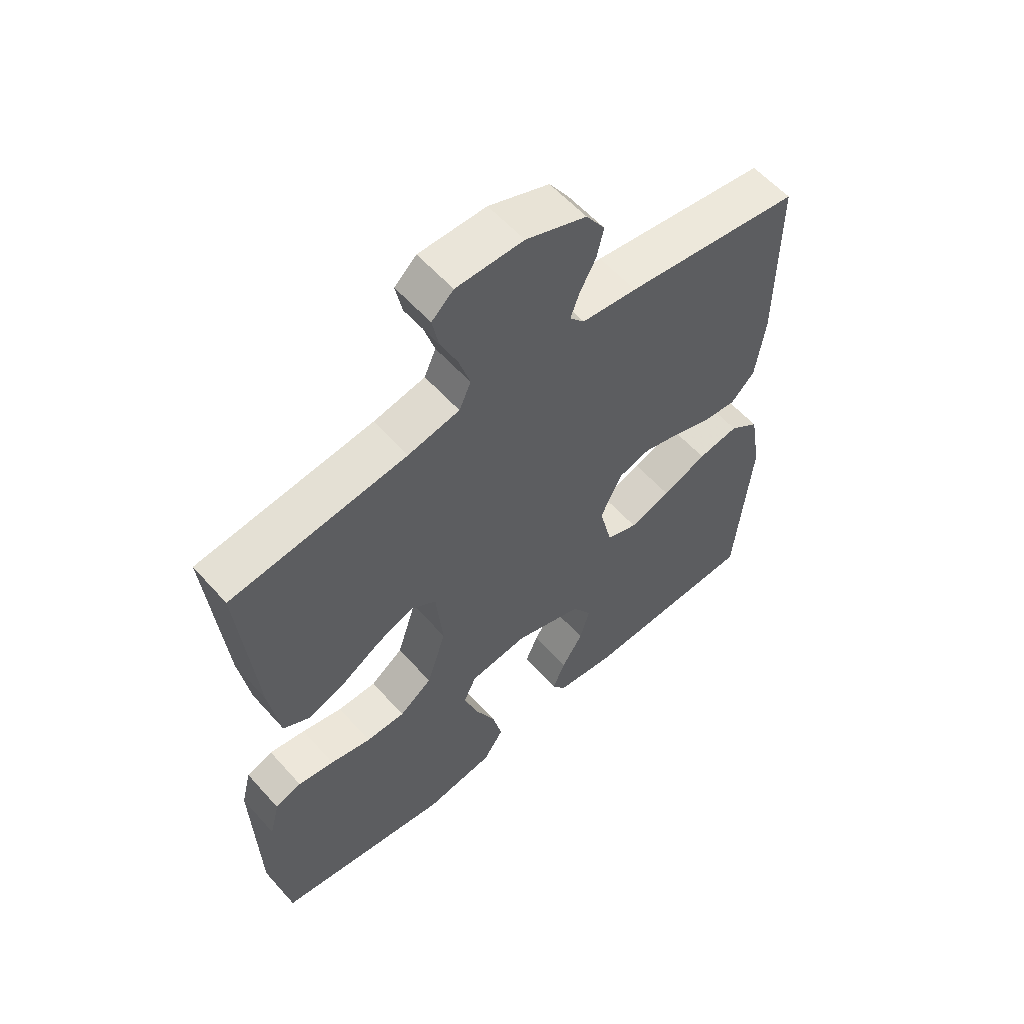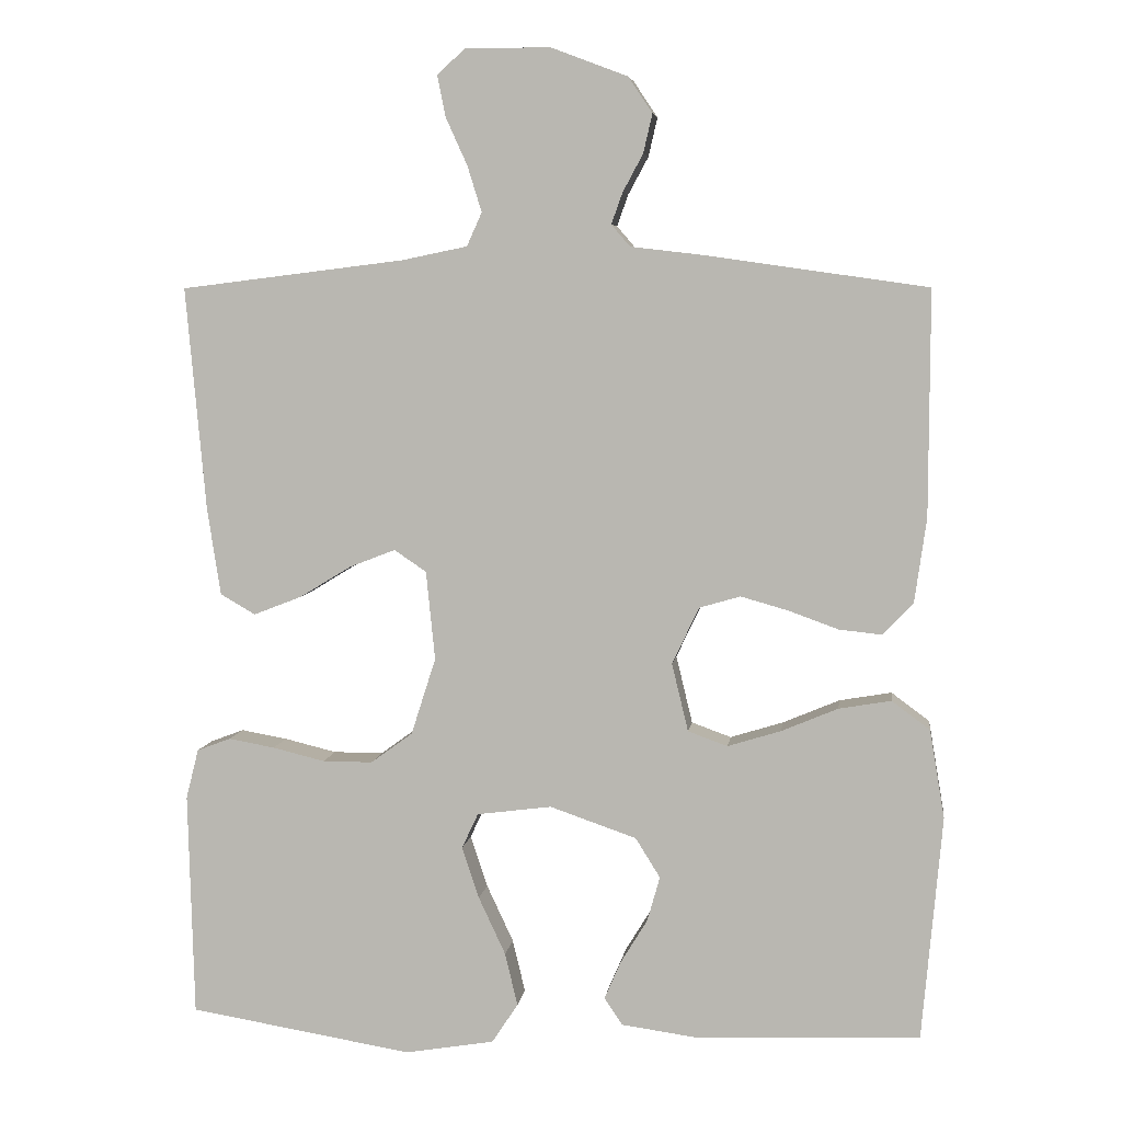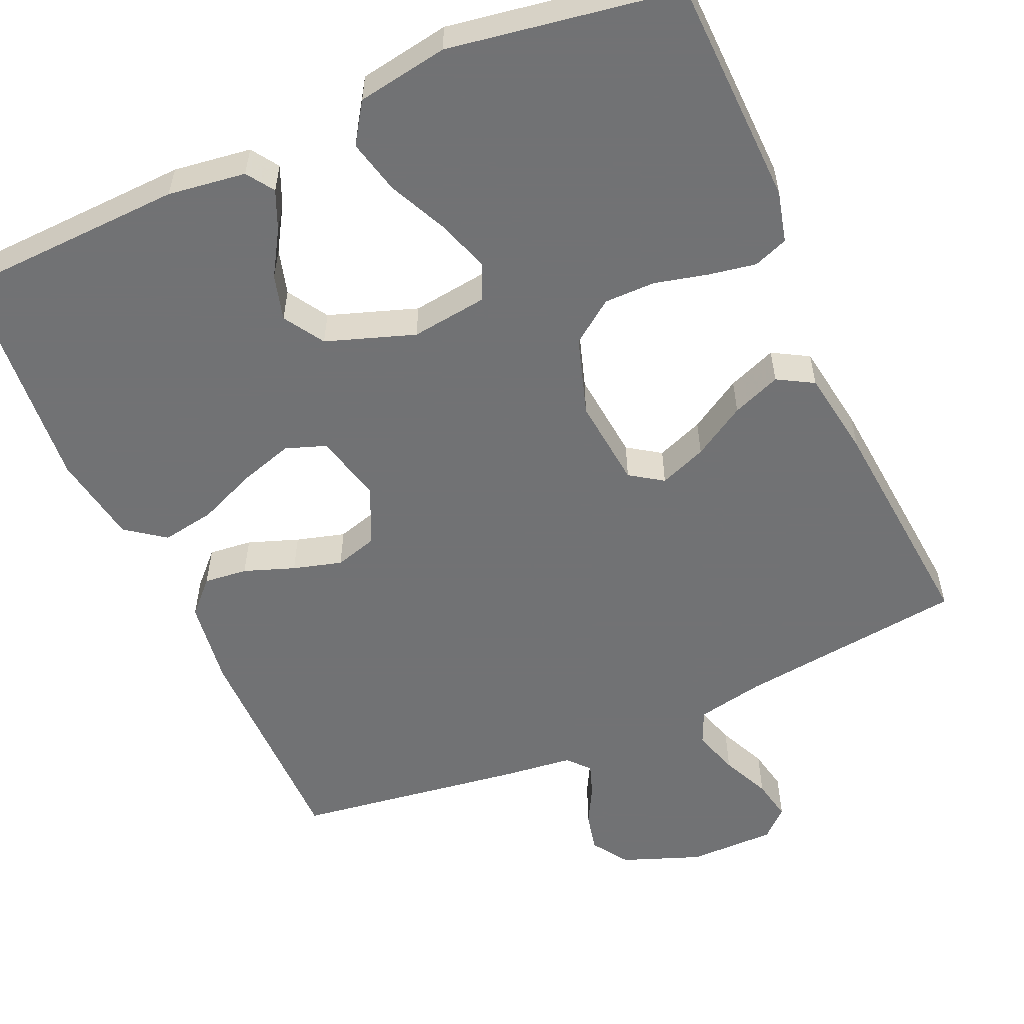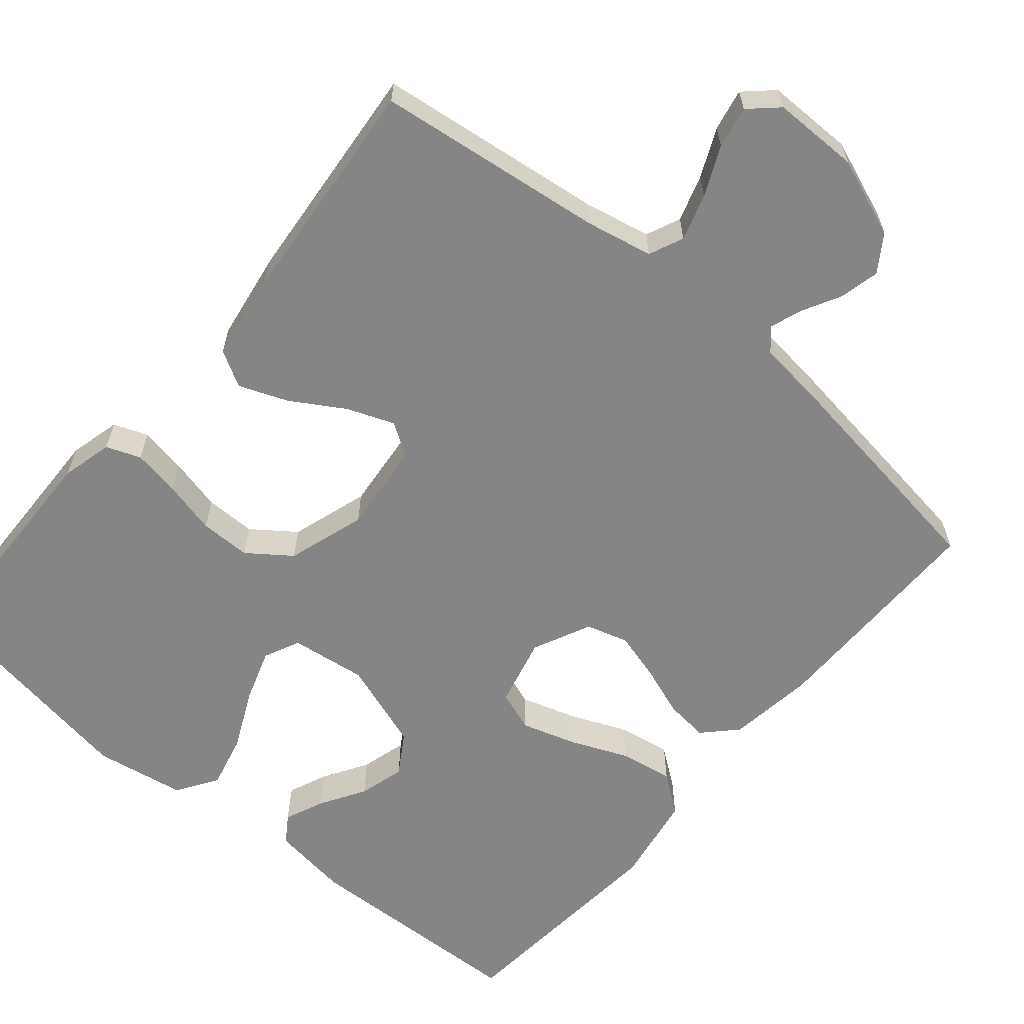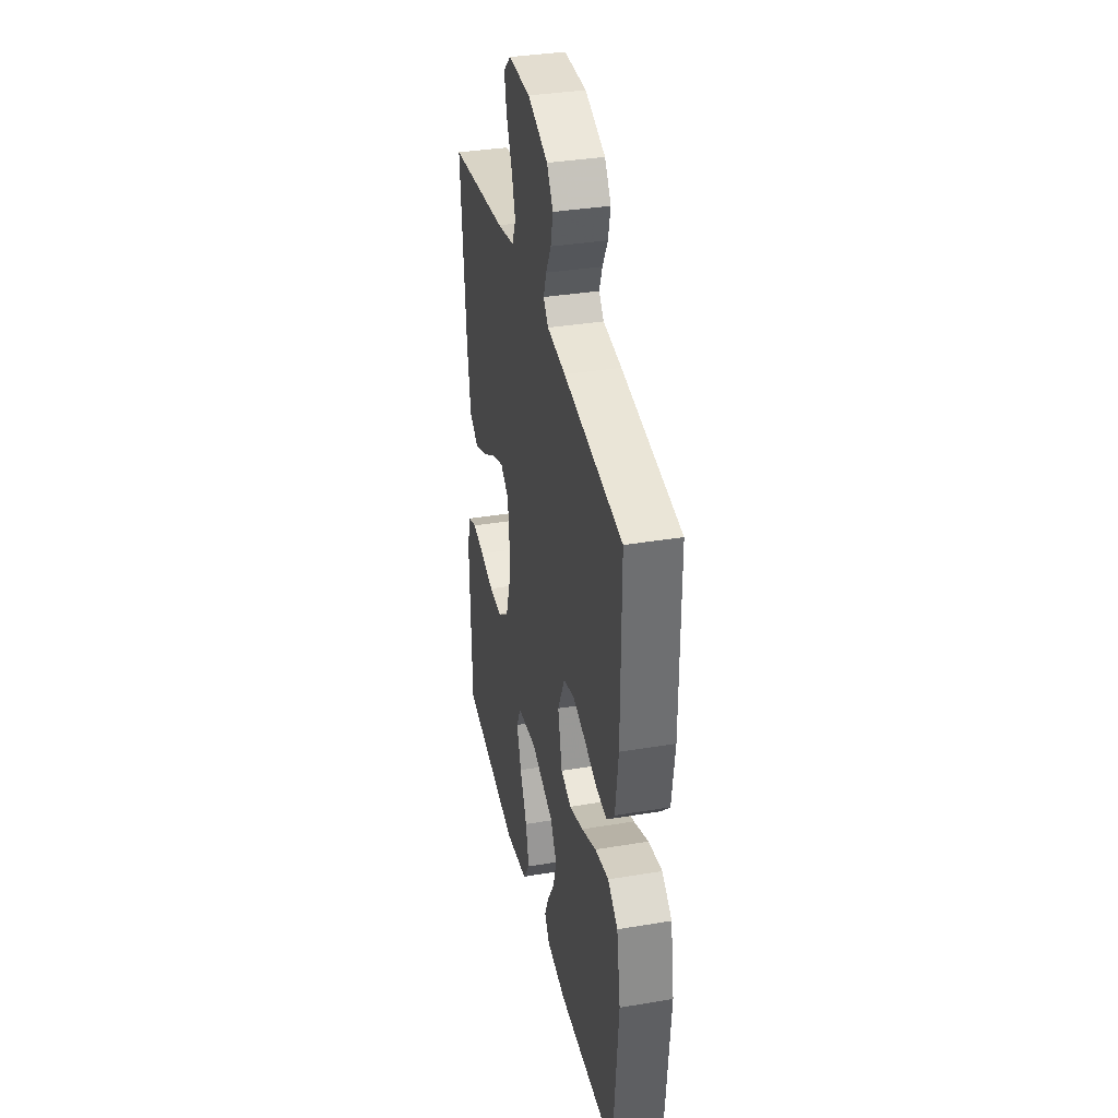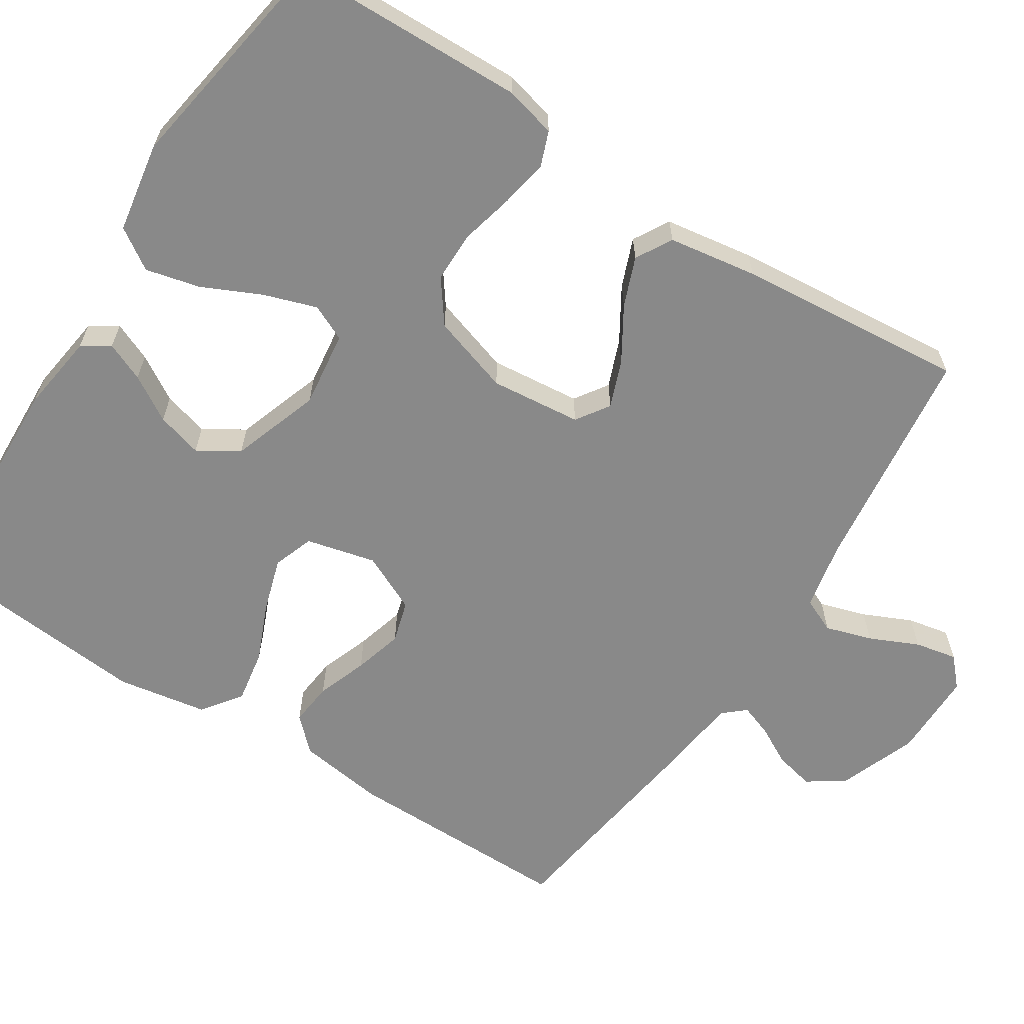
<metadata>
{"format":"obj","ext":"obj","renderer":"f3d","projection":"perspective","resolution":1024,"background":"white","views":[{"elev":58.2,"azim":-41.3,"up":"+Z"},{"elev":5.9,"azim":7.6,"up":"+Z"},{"elev":-55.6,"azim":-156.1,"up":"+Y"},{"elev":-61.9,"azim":-40.1,"up":"+Y"},{"elev":35.6,"azim":77.6,"up":"+Z"},{"elev":-63.1,"azim":-122.7,"up":"+Y"}]}
</metadata>
<code>
v 0.5 0.07 0.5
v 0.499 0.07 0.2
v 0.483 0.07 0.086
v 0.442 0.07 0.044
v 0.385 0.07 0.05
v 0.319 0.07 0.074
v 0.255 0.07 0.092
v 0.2 0.07 0.076
v 0.164 0.07 0
v 0.186 0.07 -0.091
v 0.239 0.07 -0.11
v 0.31 0.07 -0.088
v 0.386 0.07 -0.056
v 0.456 0.07 -0.044
v 0.507 0.07 -0.082
v 0.527 0.07 -0.2
v 0.5 0.07 -0.5
v 0.2 0.07 -0.512
v 0.098 0.07 -0.498
v 0.074 0.07 -0.462
v 0.096 0.07 -0.411
v 0.132 0.07 -0.352
v 0.149 0.07 -0.292
v 0.116 0.07 -0.239
v 0 0.07 -0.199
v -0.1 0.07 -0.212
v -0.122 0.07 -0.259
v -0.099 0.07 -0.328
v -0.063 0.07 -0.405
v -0.046 0.07 -0.476
v -0.081 0.07 -0.529
v -0.2 0.07 -0.549
v -0.5 0.07 -0.5
v -0.508 0.07 -0.2
v -0.491 0.07 -0.133
v -0.446 0.07 -0.116
v -0.384 0.07 -0.127
v -0.314 0.07 -0.144
v -0.247 0.07 -0.144
v -0.191 0.07 -0.103
v -0.158 0.07 0
v -0.17 0.07 0.119
v -0.213 0.07 0.148
v -0.275 0.07 0.124
v -0.344 0.07 0.082
v -0.408 0.07 0.057
v -0.455 0.07 0.084
v -0.473 0.07 0.2
v -0.5 0.07 0.5
v -0.2 0.07 0.537
v -0.112 0.07 0.555
v -0.092 0.07 0.6
v -0.111 0.07 0.661
v -0.14 0.07 0.725
v -0.151 0.07 0.78
v -0.114 0.07 0.814
v 0 0.07 0.814
v 0.103 0.07 0.775
v 0.135 0.07 0.727
v 0.123 0.07 0.675
v 0.096 0.07 0.625
v 0.081 0.07 0.583
v 0.106 0.07 0.554
v 0.2 0.07 0.543
v 0.5 0 0.5
v 0.499 0 0.2
v 0.483 0 0.086
v 0.442 0 0.044
v 0.385 0 0.05
v 0.319 0 0.074
v 0.255 0 0.092
v 0.2 0 0.076
v 0.164 0 0
v 0.186 0 -0.091
v 0.239 0 -0.11
v 0.31 0 -0.088
v 0.386 0 -0.056
v 0.456 0 -0.044
v 0.507 0 -0.082
v 0.527 0 -0.2
v 0.5 0 -0.5
v 0.2 0 -0.512
v 0.098 0 -0.498
v 0.074 0 -0.462
v 0.096 0 -0.411
v 0.132 0 -0.352
v 0.149 0 -0.292
v 0.116 0 -0.239
v 0 0 -0.199
v -0.1 0 -0.212
v -0.122 0 -0.259
v -0.099 0 -0.328
v -0.063 0 -0.405
v -0.046 0 -0.476
v -0.081 0 -0.529
v -0.2 0 -0.549
v -0.5 0 -0.5
v -0.508 0 -0.2
v -0.491 0 -0.133
v -0.446 0 -0.116
v -0.384 0 -0.127
v -0.314 0 -0.144
v -0.247 0 -0.144
v -0.191 0 -0.103
v -0.158 0 0
v -0.17 0 0.119
v -0.213 0 0.148
v -0.275 0 0.124
v -0.344 0 0.082
v -0.408 0 0.057
v -0.455 0 0.084
v -0.473 0 0.2
v -0.5 0 0.5
v -0.2 0 0.537
v -0.112 0 0.555
v -0.092 0 0.6
v -0.111 0 0.661
v -0.14 0 0.725
v -0.151 0 0.78
v -0.114 0 0.814
v 0 0 0.814
v 0.103 0 0.775
v 0.135 0 0.727
v 0.123 0 0.675
v 0.096 0 0.625
v 0.081 0 0.583
v 0.106 0 0.554
v 0.2 0 0.543
f 63 64 1 2
f 58 59 60 61
f 58 61 62
f 57 58 62
f 56 57 62
f 53 54 55 56
f 52 53 56 62
f 51 52 62 63
f 47 48 49 50
f 44 45 46 47
f 43 44 47 50
f 42 43 50 51
f 35 36 37 38
f 33 34 35 38
f 33 38 39
f 32 33 39 40
f 28 29 30 31
f 27 28 31 32
f 19 20 21 22
f 19 22 23
f 18 19 23
f 17 18 23
f 16 17 23 24
f 12 13 14 15
f 11 12 15 16
f 3 4 5 6
f 3 6 7
f 2 3 7
f 63 2 7 8
f 41 42 51 63
f 27 32 40 41
f 26 27 41 63
f 25 26 63 8
f 11 16 24 25
f 10 11 25
f 9 10 25
f 8 9 25
f 66 65 128 127
f 125 124 123 122
f 126 125 122
f 126 122 121
f 126 121 120
f 120 119 118 117
f 126 120 117 116
f 127 126 116 115
f 114 113 112 111
f 111 110 109 108
f 114 111 108 107
f 115 114 107 106
f 102 101 100 99
f 102 99 98 97
f 103 102 97
f 104 103 97 96
f 95 94 93 92
f 96 95 92 91
f 86 85 84 83
f 87 86 83
f 87 83 82
f 87 82 81
f 88 87 81 80
f 79 78 77 76
f 80 79 76 75
f 70 69 68 67
f 71 70 67
f 71 67 66
f 72 71 66 127
f 127 115 106 105
f 105 104 96 91
f 127 105 91 90
f 72 127 90 89
f 89 88 80 75
f 89 75 74
f 89 74 73
f 89 73 72
f 1 65 66 2
f 2 66 67 3
f 3 67 68 4
f 4 68 69 5
f 5 69 70 6
f 6 70 71 7
f 7 71 72 8
f 8 72 73 9
f 9 73 74 10
f 10 74 75 11
f 11 75 76 12
f 12 76 77 13
f 13 77 78 14
f 14 78 79 15
f 15 79 80 16
f 16 80 81 17
f 17 81 82 18
f 18 82 83 19
f 19 83 84 20
f 20 84 85 21
f 21 85 86 22
f 22 86 87 23
f 23 87 88 24
f 24 88 89 25
f 25 89 90 26
f 26 90 91 27
f 27 91 92 28
f 28 92 93 29
f 29 93 94 30
f 30 94 95 31
f 31 95 96 32
f 32 96 97 33
f 33 97 98 34
f 34 98 99 35
f 35 99 100 36
f 36 100 101 37
f 37 101 102 38
f 38 102 103 39
f 39 103 104 40
f 40 104 105 41
f 41 105 106 42
f 42 106 107 43
f 43 107 108 44
f 44 108 109 45
f 45 109 110 46
f 46 110 111 47
f 47 111 112 48
f 48 112 113 49
f 49 113 114 50
f 50 114 115 51
f 51 115 116 52
f 52 116 117 53
f 53 117 118 54
f 54 118 119 55
f 55 119 120 56
f 56 120 121 57
f 57 121 122 58
f 58 122 123 59
f 59 123 124 60
f 60 124 125 61
f 61 125 126 62
f 62 126 127 63
f 63 127 128 64
f 64 128 65 1

</code>
